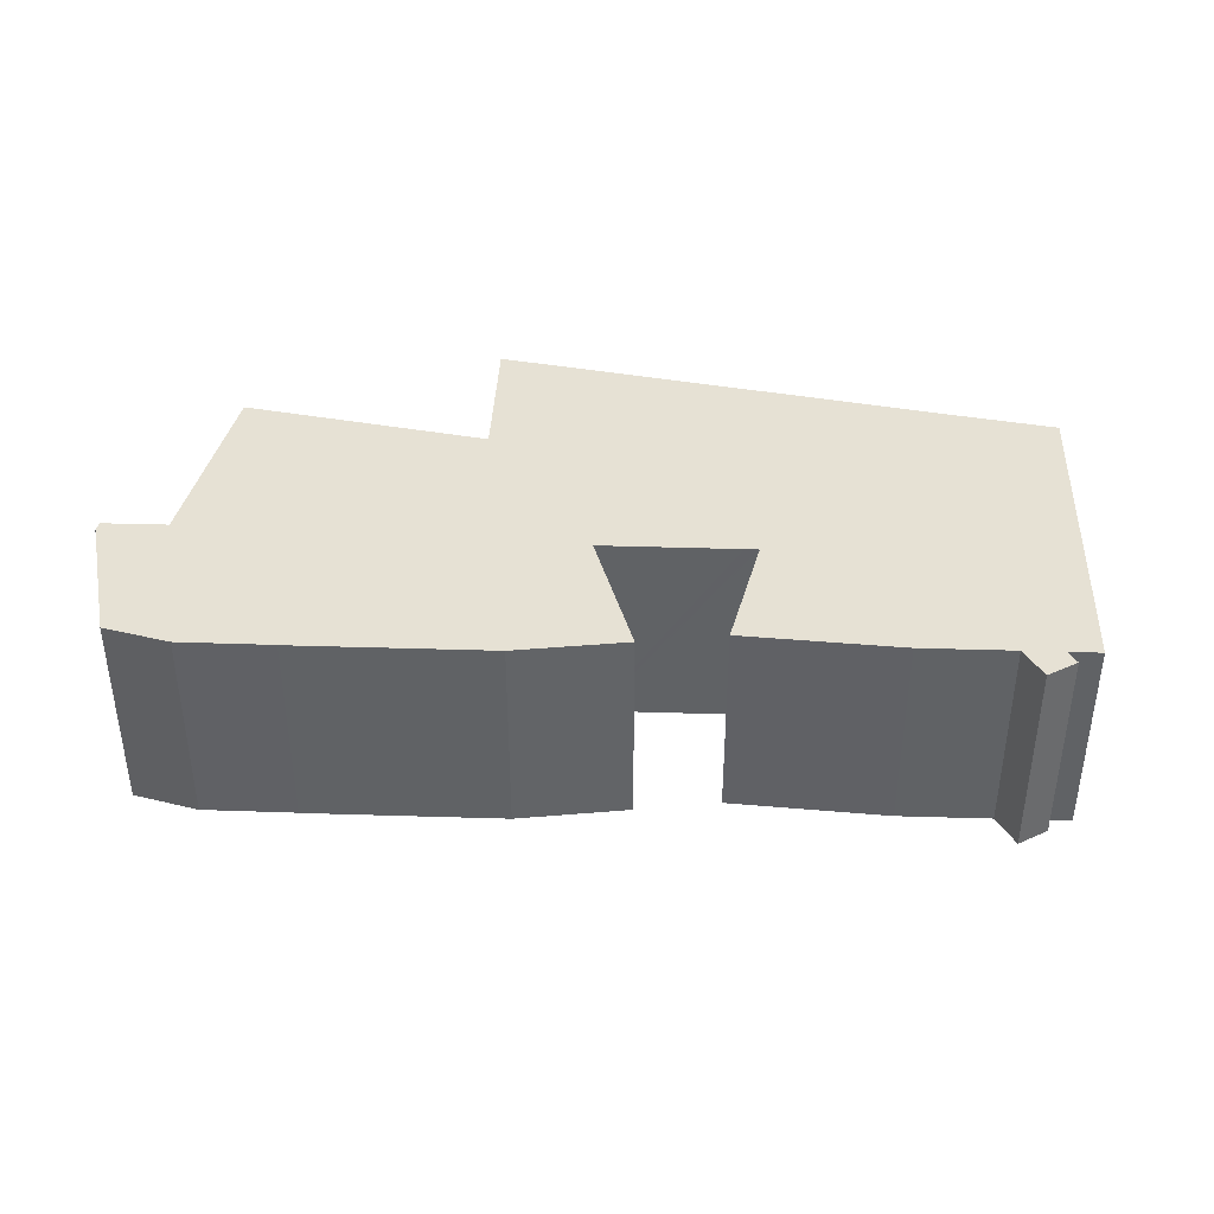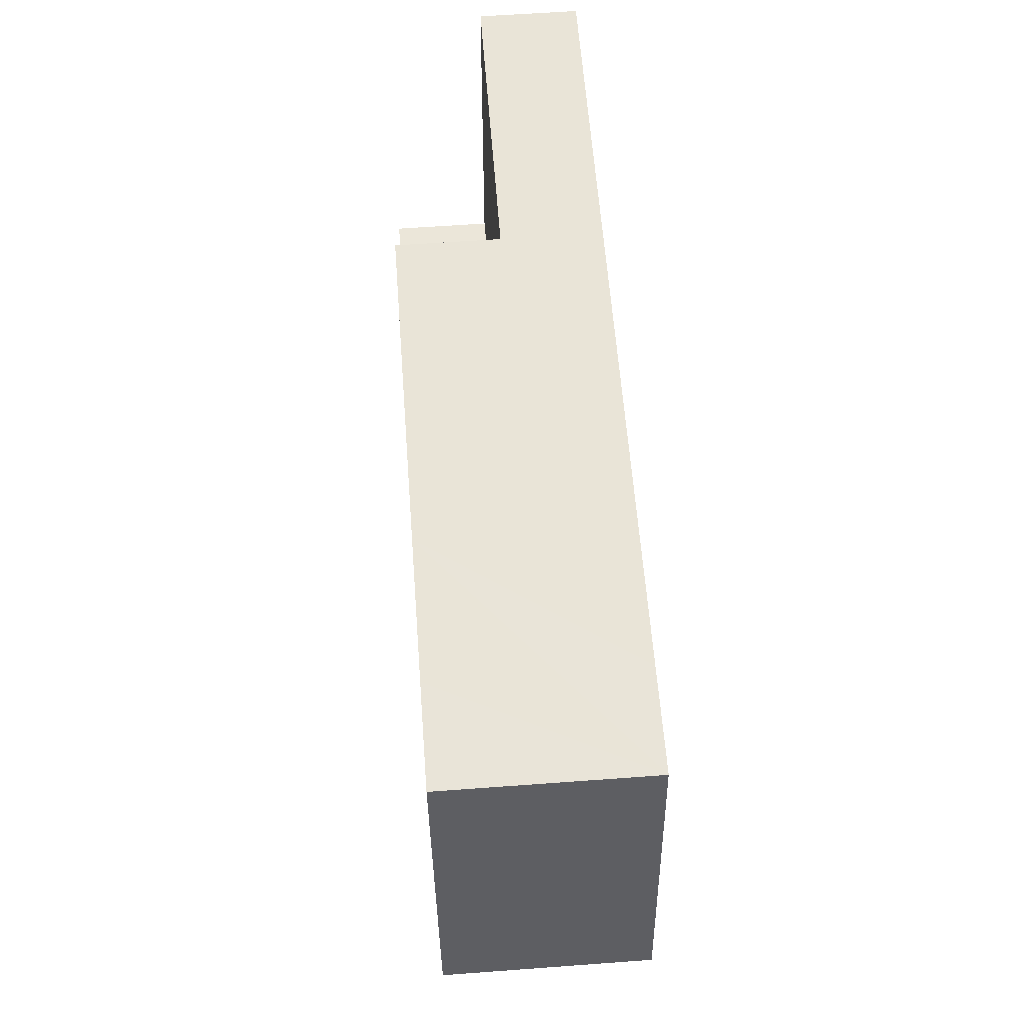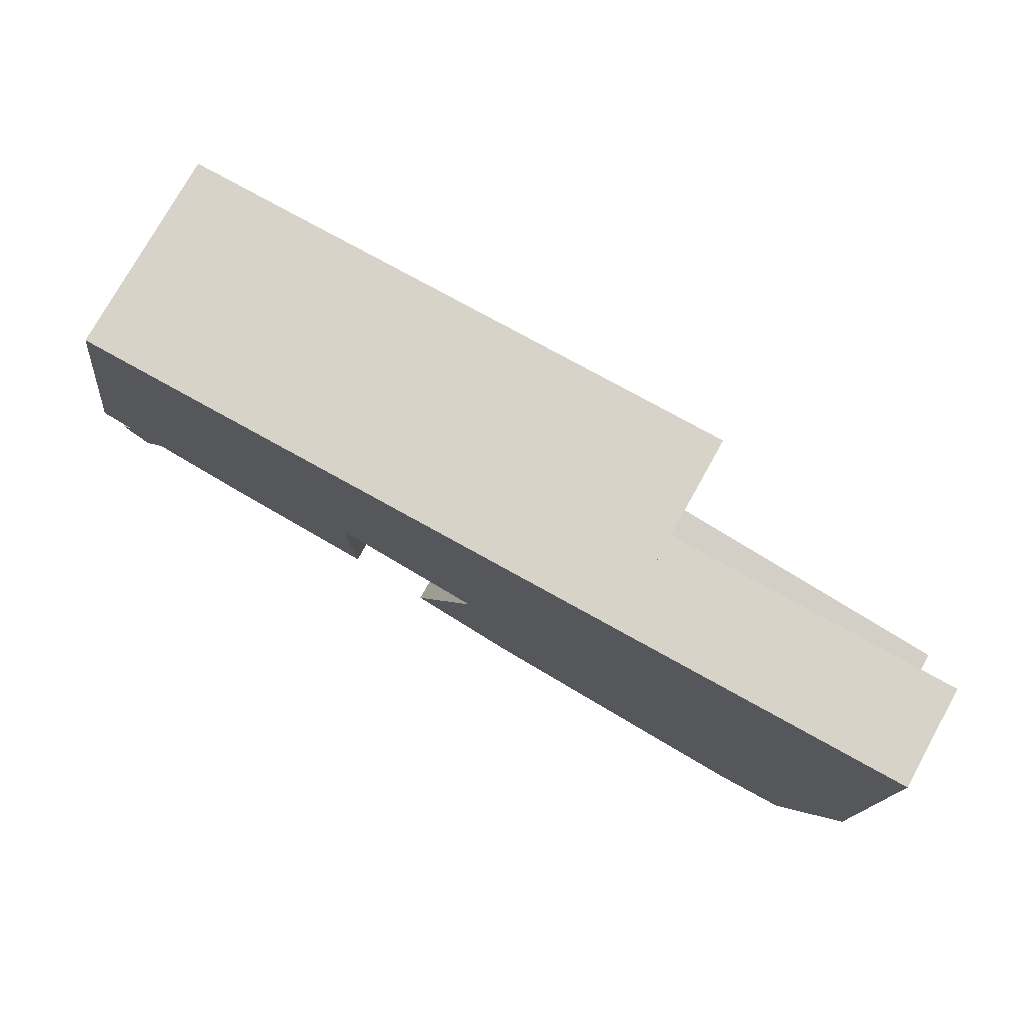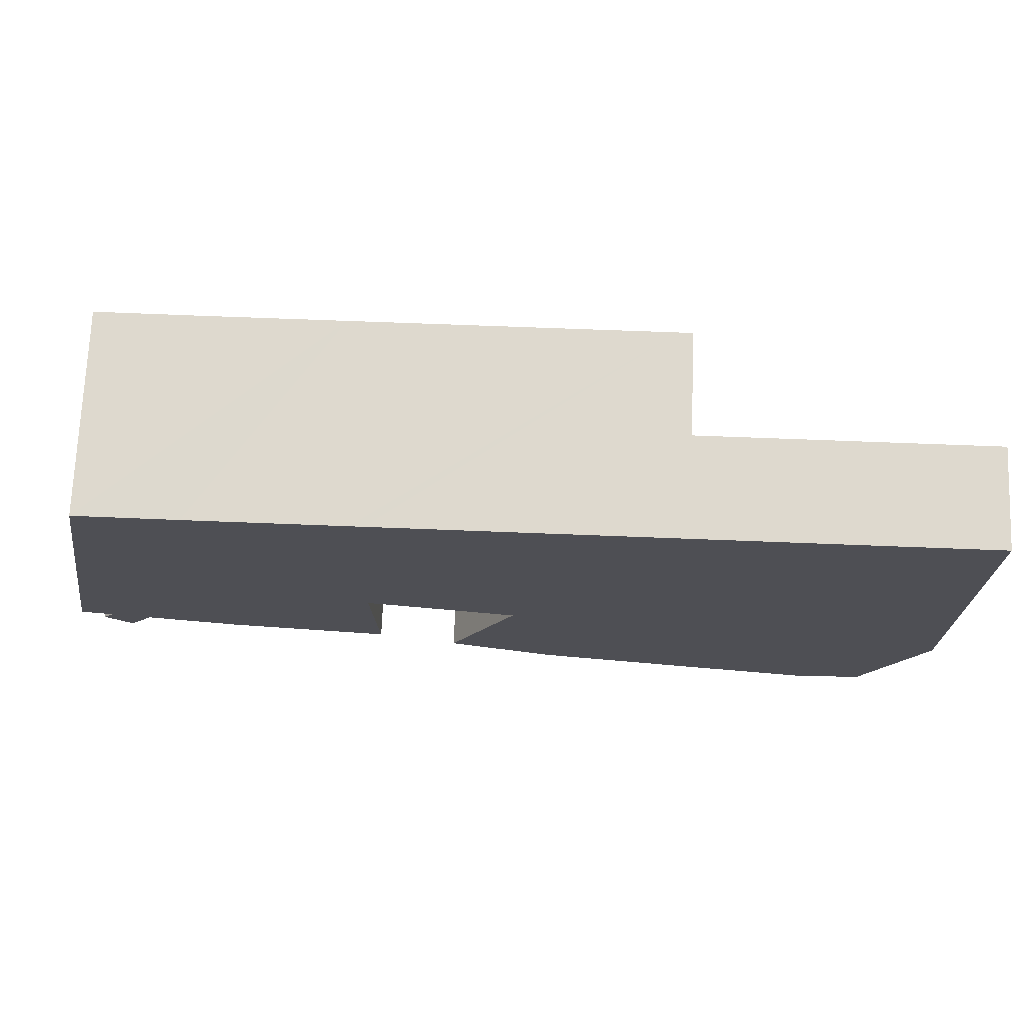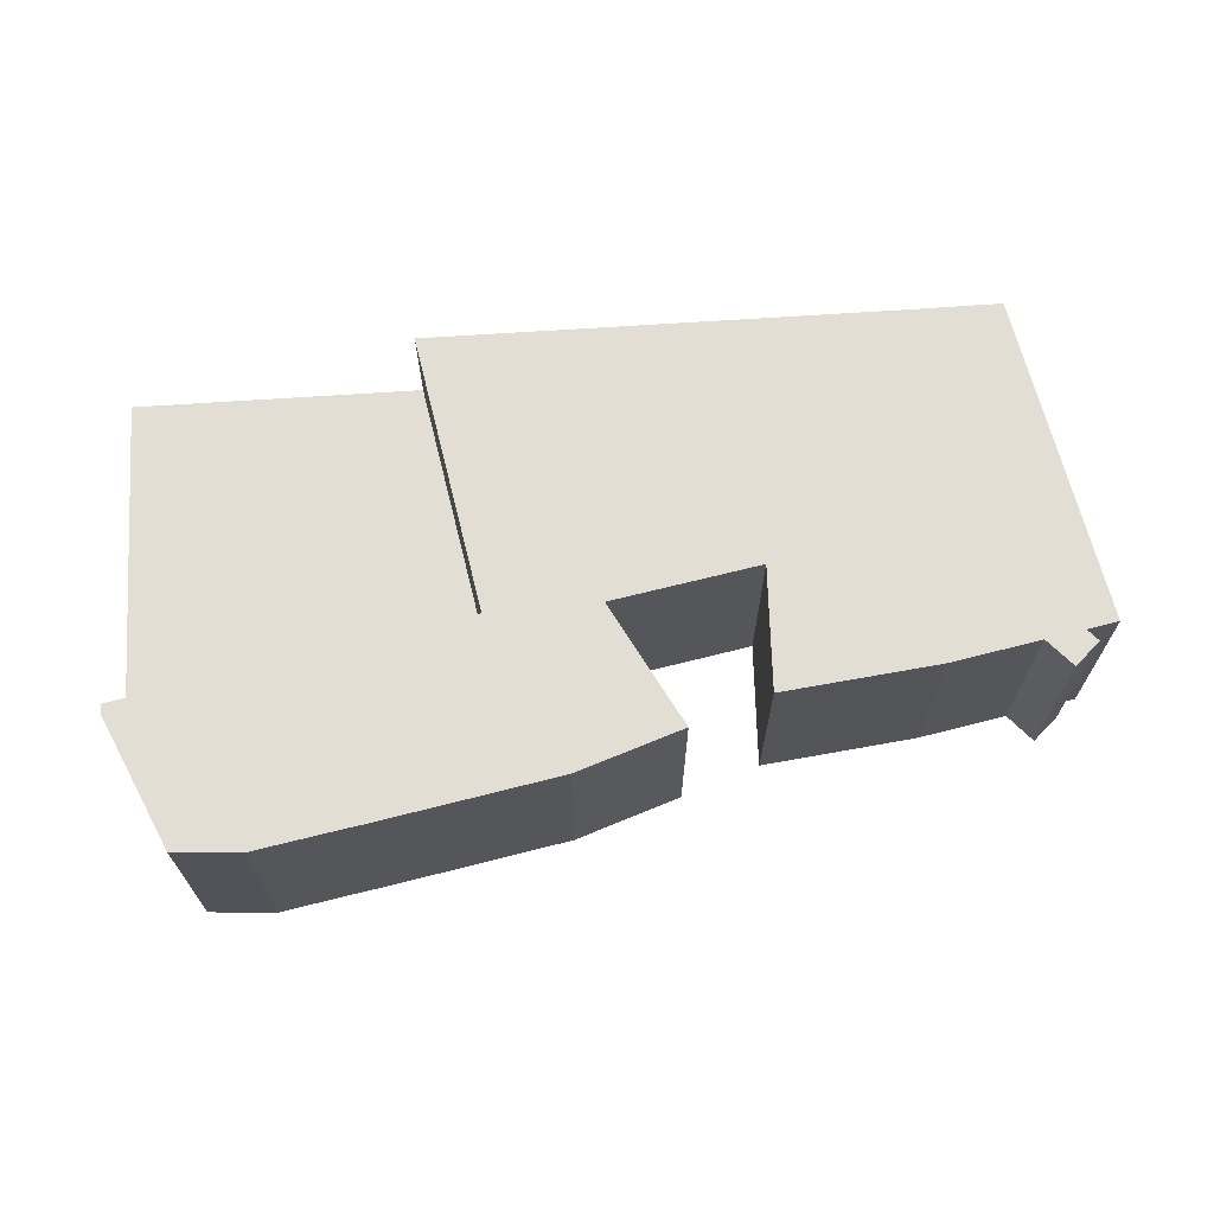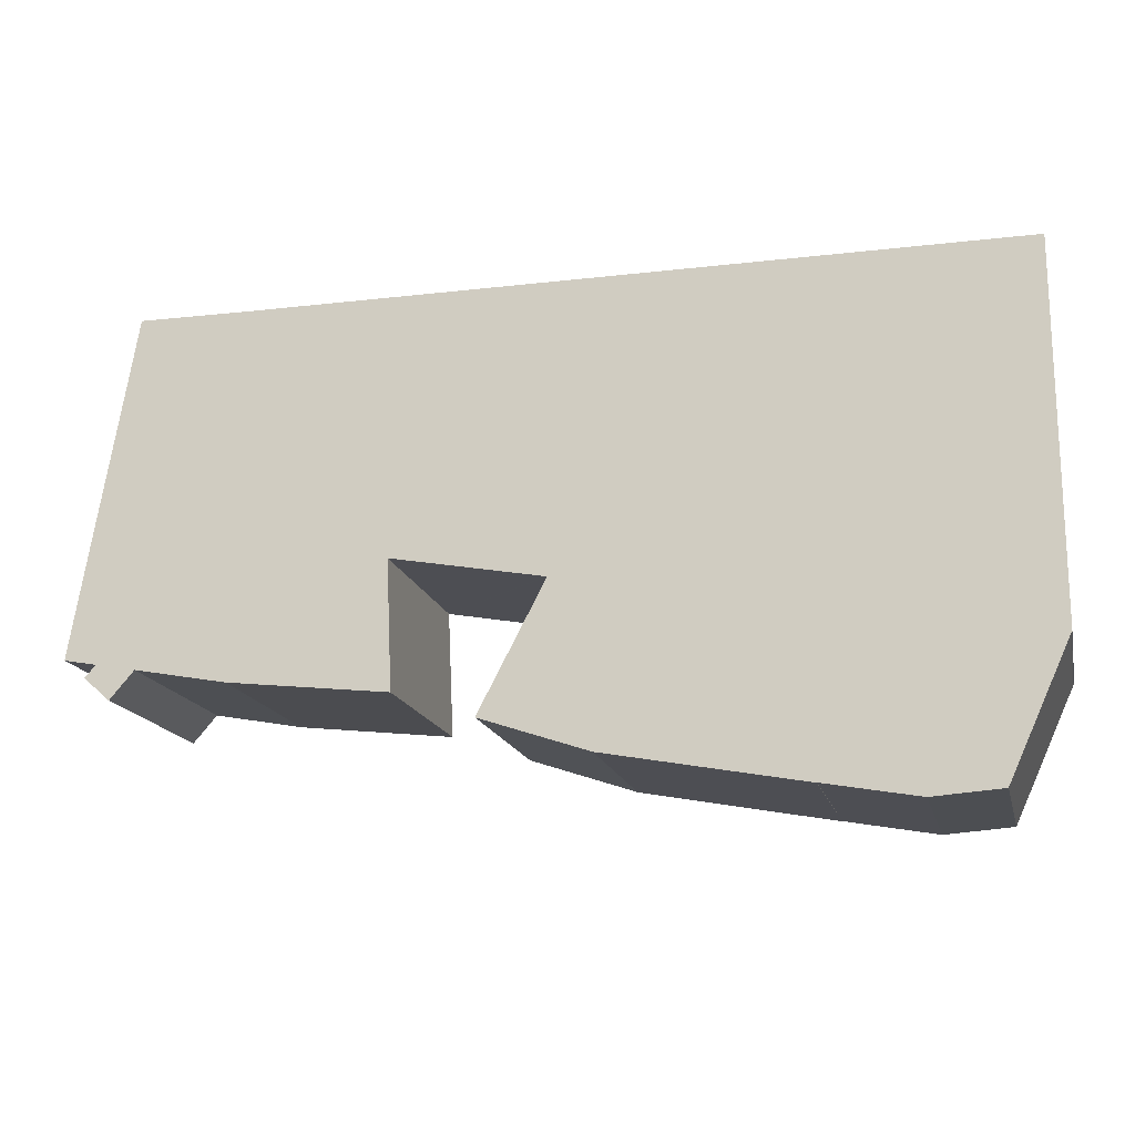
<metadata>
{"format":"obj","ext":"obj","renderer":"f3d","projection":"perspective","resolution":1024,"background":"white","views":[{"elev":39.3,"azim":-167.5,"up":"+Y"},{"elev":60.6,"azim":-94.3,"up":"+Z"},{"elev":76.4,"azim":29.1,"up":"+Z"},{"elev":71.6,"azim":2.3,"up":"+Z"},{"elev":67.3,"azim":175.9,"up":"+Y"},{"elev":-16.1,"azim":13.0,"up":"+Z"}]}
</metadata>
<code>
v  58.62 6.429 21.67
v  40.02 6.429 21.61
v  58.62 6.429 21.7
v  36.82 6.429 3.137
v  58.69 6.429 4.99
v  58.7 6.429 0.25
v  58.51 6.429 -0.855
v  58.71 6.429 -0.891
v  58.62 -1.329e-15 21.7
v  58.71 5.456e-17 -0.891
v  58.62 -1.327e-15 21.67
v  58.69 -3.055e-16 4.99
v  58.7 -1.531e-17 0.25
v  36.82 -1.921e-16 3.137
v  58.51 5.235e-17 -0.855
v  40.02 -1.323e-15 21.61
v  34.99 13.02 -7.473
v  44.71 13.02 -9.226
v  44.71 13.02 -9.243
v  26.17 13.02 -4.929
v  29.66 13.02 3.331
v  32.29 13.02 -6.981
v  26.15 13.02 -3.396
v  25.47 13.02 -4.694
v  1.366 13.02 -1.146
v  2.039 13.02 -0.367
v  3.007 13.02 -2.593
v  1.886 13.02 -0.544
v  20.17 13.02 -2.956
v  20.15 13.02 3.288
v  20.43 13.02 -2.984
v  10.37 13.02 -1.882
v  20.07 13.02 5.059
v  20.97 13.02 21.52
v  20.08 13.02 21.52
v  19.12 13.02 21.51
v  13.13 13.02 21.49
v  10.33 13.02 -1.877
v  7.192 13.02 -1.303
v  10.18 13.02 21.47
v  4.54 13.02 -0.817
v  3.716 13.02 21.49
v  4.323 13.02 -1.069
v  0 13.02 7.972e-16
v  1.658 13.02 9.609
v  1.459 13.02 8.464
v  58.67 13.02 -1.604
v  58.71 13.02 -0.891
v  58.71 13.02 -1.604
v  58.21 13.02 -2.628
v  58.51 13.02 -0.855
v  54.88 13.02 -9.939
v  36.82 13.02 3.137
v  50.57 13.02 -10.26
v  40.02 13.02 21.61
v  39.11 13.02 21.61
v  25.8 13.02 21.55
v  29.56 13.02 3.35
v  26.04 13.02 3.983
v  20.97 13.02 4.897
v  20.14 13.02 5.046
v  20.07 -3.098e-16 5.059
v  20.43 1.827e-16 -2.984
v  20.15 -2.013e-16 3.288
v  58.71 9.822e-17 -1.604
v  44.71 5.649e-16 -9.226
v  44.71 5.66e-16 -9.243
v  20.17 1.81e-16 -2.956
v  10.33 1.149e-16 -1.877
v  10.37 1.152e-16 -1.882
v  4.54 5.003e-17 -0.817
v  7.192 7.979e-17 -1.303
v  2.039 2.247e-17 -0.367
v  0 0 0
v  58.67 9.822e-17 -1.604
v  54.88 6.086e-16 -9.939
v  50.57 6.283e-16 -10.26
v  32.29 4.275e-16 -6.981
v  34.99 4.576e-16 -7.473
v  25.47 2.874e-16 -4.694
v  26.17 3.018e-16 -4.929
v  29.66 -2.04e-16 3.331
v  29.56 -2.051e-16 3.35
v  20.14 -3.09e-16 5.046
v  26.04 -2.439e-16 3.983
v  20.97 -2.999e-16 4.897
v  3.007 1.588e-16 -2.593
v  4.323 6.546e-17 -1.069
v  58.21 1.609e-16 -2.628
v  1.366 7.017e-17 -1.146
v  1.886 3.331e-17 -0.544
v  3.716 -1.316e-15 21.49
v  10.18 -1.315e-15 21.47
v  13.13 -1.316e-15 21.49
v  19.12 -1.317e-15 21.51
v  20.08 -1.318e-15 21.52
v  20.97 -1.318e-15 21.52
v  25.8 -1.319e-15 21.55
v  39.11 -1.323e-15 21.61
v  26.15 2.079e-16 -3.396
v  1.459 -5.183e-16 8.464
v  1.658 -5.884e-16 9.609
g defaultobject
f 1 2 3
f 2 1 4
f 4 1 5
f 4 5 6
f 4 6 7
f 7 6 8
f 9 1 3
f 1 9 5
f 5 9 6
f 6 9 8
f 8 9 10
f 10 9 11
f 10 11 12
f 10 12 13
f 10 7 8
f 7 10 4
f 4 10 14
f 14 10 15
f 14 2 4
f 2 14 16
f 16 3 2
f 3 16 9
f 13 15 10
f 15 13 14
f 14 13 12
f 14 12 11
f 14 11 9
f 14 9 16
f 17 18 19
f 20 21 22
f 21 20 23
f 23 20 24
f 25 26 27
f 26 25 28
f 29 30 31
f 30 29 32
f 30 32 33
f 33 32 34
f 34 32 35
f 35 32 36
f 36 32 37
f 37 32 38
f 37 38 39
f 37 39 40
f 40 39 41
f 40 41 42
f 42 41 43
f 42 43 27
f 42 27 26
f 42 26 44
f 42 44 45
f 45 44 46
f 47 48 49
f 48 47 50
f 48 50 51
f 51 50 52
f 51 52 53
f 53 52 54
f 53 54 18
f 53 18 17
f 53 17 22
f 53 22 55
f 55 22 56
f 56 22 57
f 57 22 21
f 57 21 58
f 57 58 59
f 57 59 60
f 57 60 34
f 34 60 61
f 34 61 33
f 62 30 33
f 30 62 31
f 31 62 63
f 63 62 64
f 16 53 55
f 53 16 14
f 10 49 48
f 49 10 65
f 66 19 18
f 19 66 67
f 63 29 31
f 29 63 32
f 32 63 38
f 38 63 68
f 38 68 69
f 69 68 70
f 69 39 38
f 39 69 41
f 41 69 71
f 71 69 72
f 73 44 26
f 44 73 74
f 65 47 49
f 47 65 75
f 76 54 52
f 54 76 77
f 77 18 54
f 18 77 66
f 67 17 19
f 17 67 22
f 22 67 78
f 78 67 79
f 78 20 22
f 20 78 24
f 24 78 80
f 80 78 81
f 82 58 21
f 58 82 59
f 59 82 60
f 60 82 61
f 61 82 33
f 33 82 83
f 33 83 84
f 33 84 62
f 84 83 85
f 84 85 86
f 71 43 41
f 43 71 27
f 27 71 87
f 87 71 88
f 75 50 47
f 50 75 52
f 52 75 76
f 76 75 89
f 87 25 27
f 25 87 90
f 90 28 25
f 28 90 26
f 26 90 73
f 73 90 91
f 92 40 42
f 40 92 37
f 37 92 36
f 36 92 93
f 36 93 35
f 35 93 94
f 35 94 34
f 34 94 57
f 57 94 95
f 57 95 56
f 56 95 96
f 56 96 97
f 56 97 98
f 56 98 99
f 56 99 55
f 55 99 16
f 14 51 53
f 51 14 15
f 51 15 48
f 48 15 10
f 80 23 24
f 23 80 21
f 21 80 82
f 82 80 100
f 74 46 44
f 46 74 45
f 45 74 42
f 42 74 101
f 42 101 92
f 92 101 102
f 89 77 76
f 77 89 66
f 66 89 75
f 10 75 65
f 66 79 67
f 79 66 75
f 79 75 10
f 79 10 15
f 79 15 14
f 79 14 78
f 78 14 81
f 81 14 80
f 80 14 100
f 100 14 82
f 82 14 16
f 82 16 83
f 83 16 85
f 85 16 86
f 86 16 84
f 84 16 62
f 62 16 72
f 72 16 71
f 71 16 90
f 90 16 91
f 91 16 73
f 73 16 74
f 74 16 101
f 101 16 99
f 101 99 98
f 101 98 102
f 102 98 97
f 102 97 95
f 102 95 93
f 102 93 92
f 95 97 96
f 93 95 94
f 88 90 87
f 90 88 71
f 64 68 63
f 68 64 70
f 70 64 69
f 69 64 72
f 72 64 62

</code>
